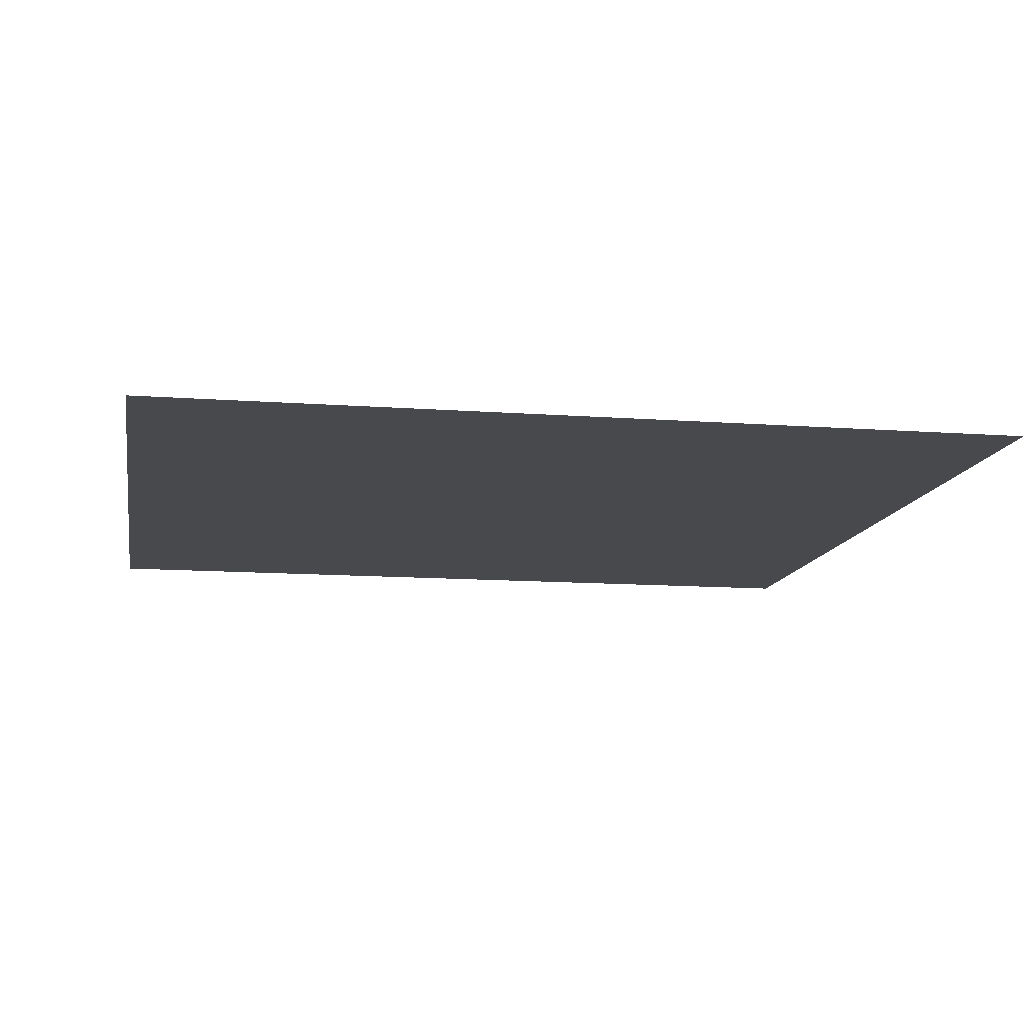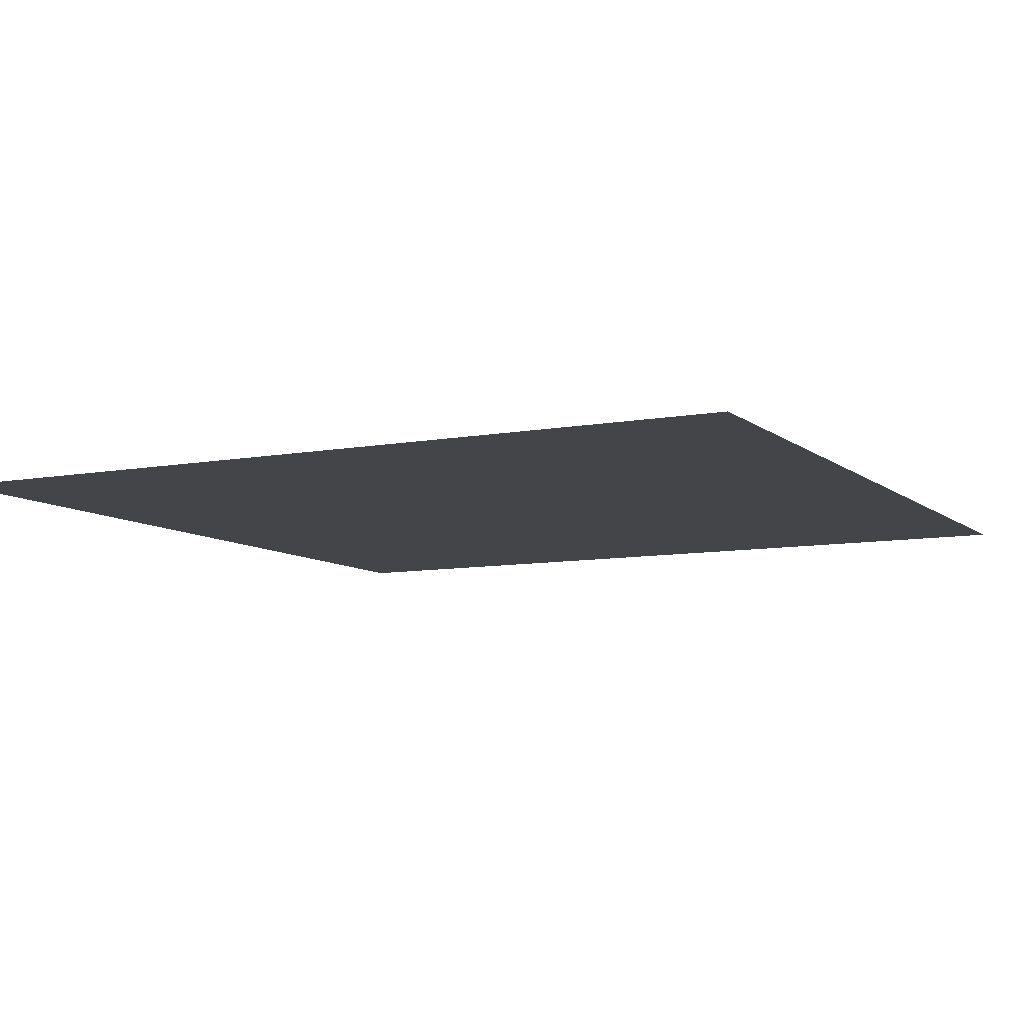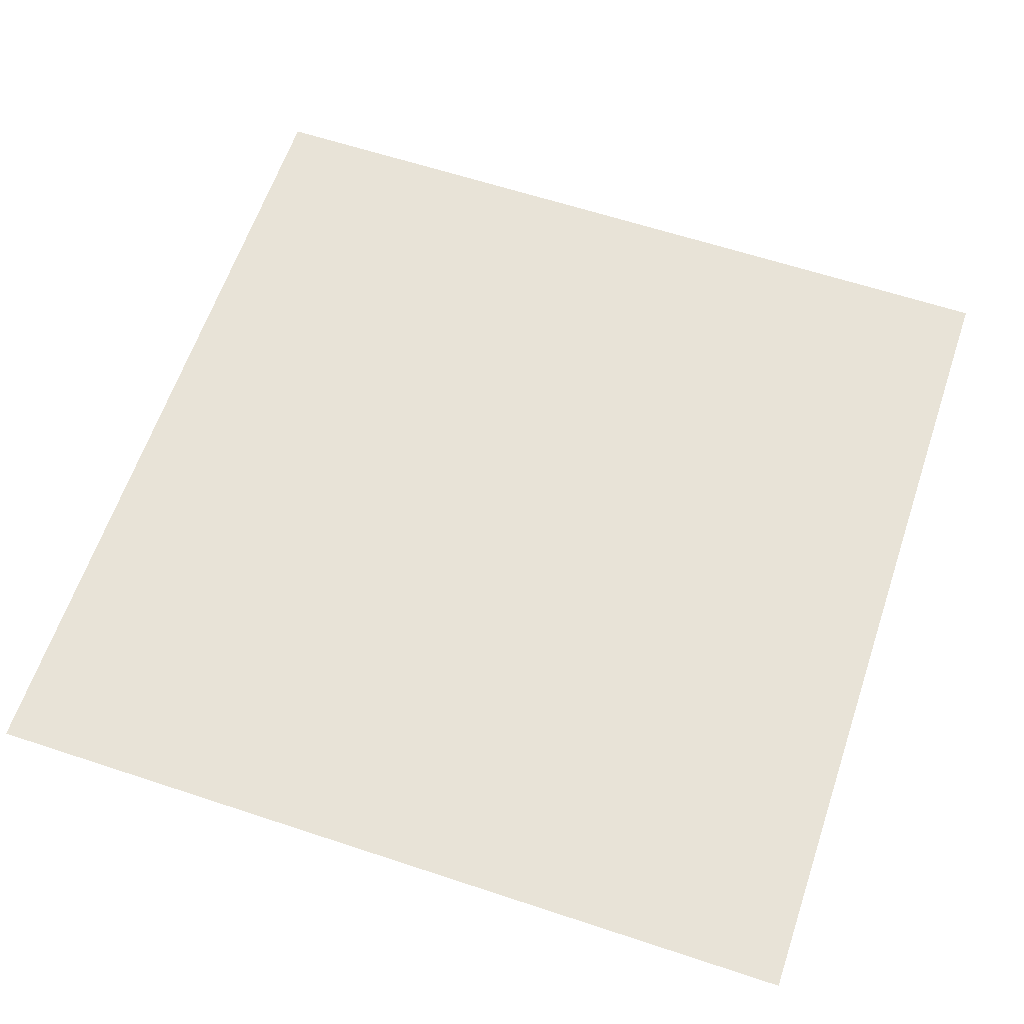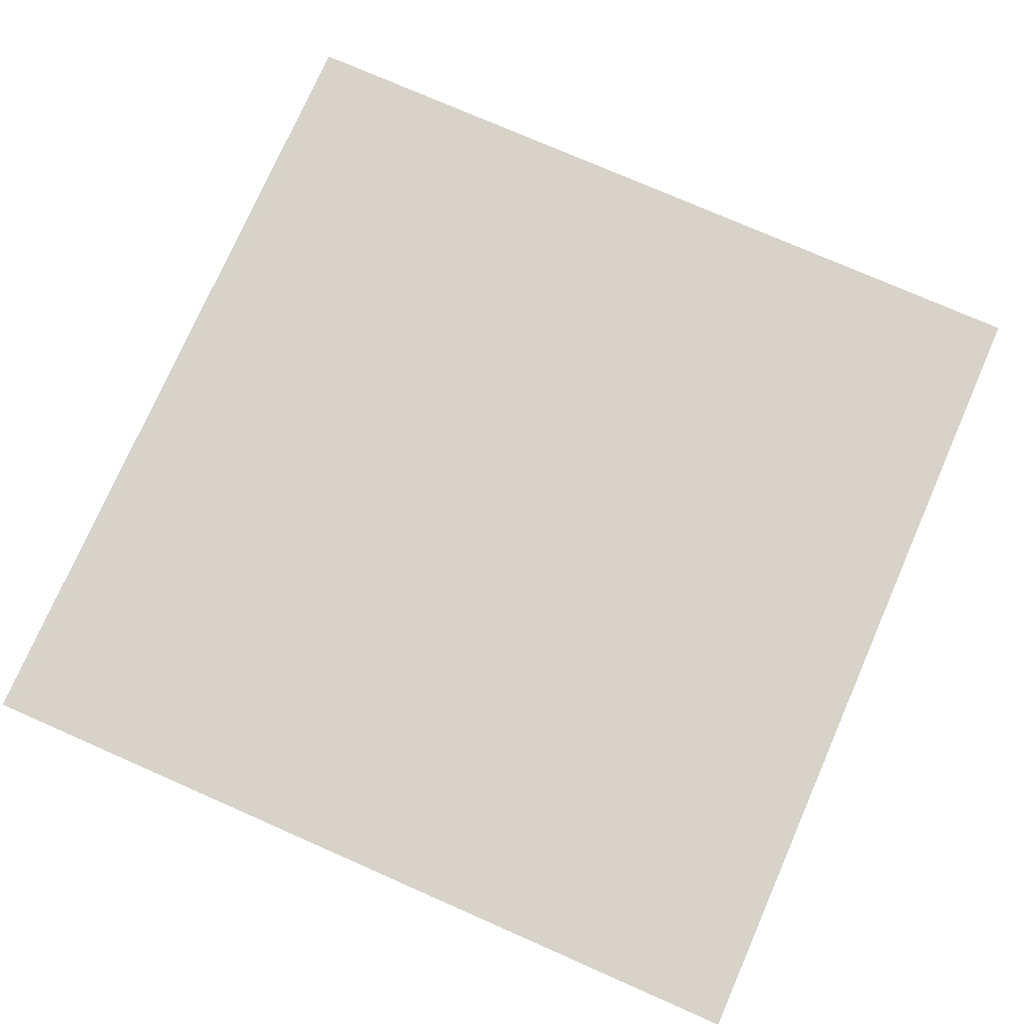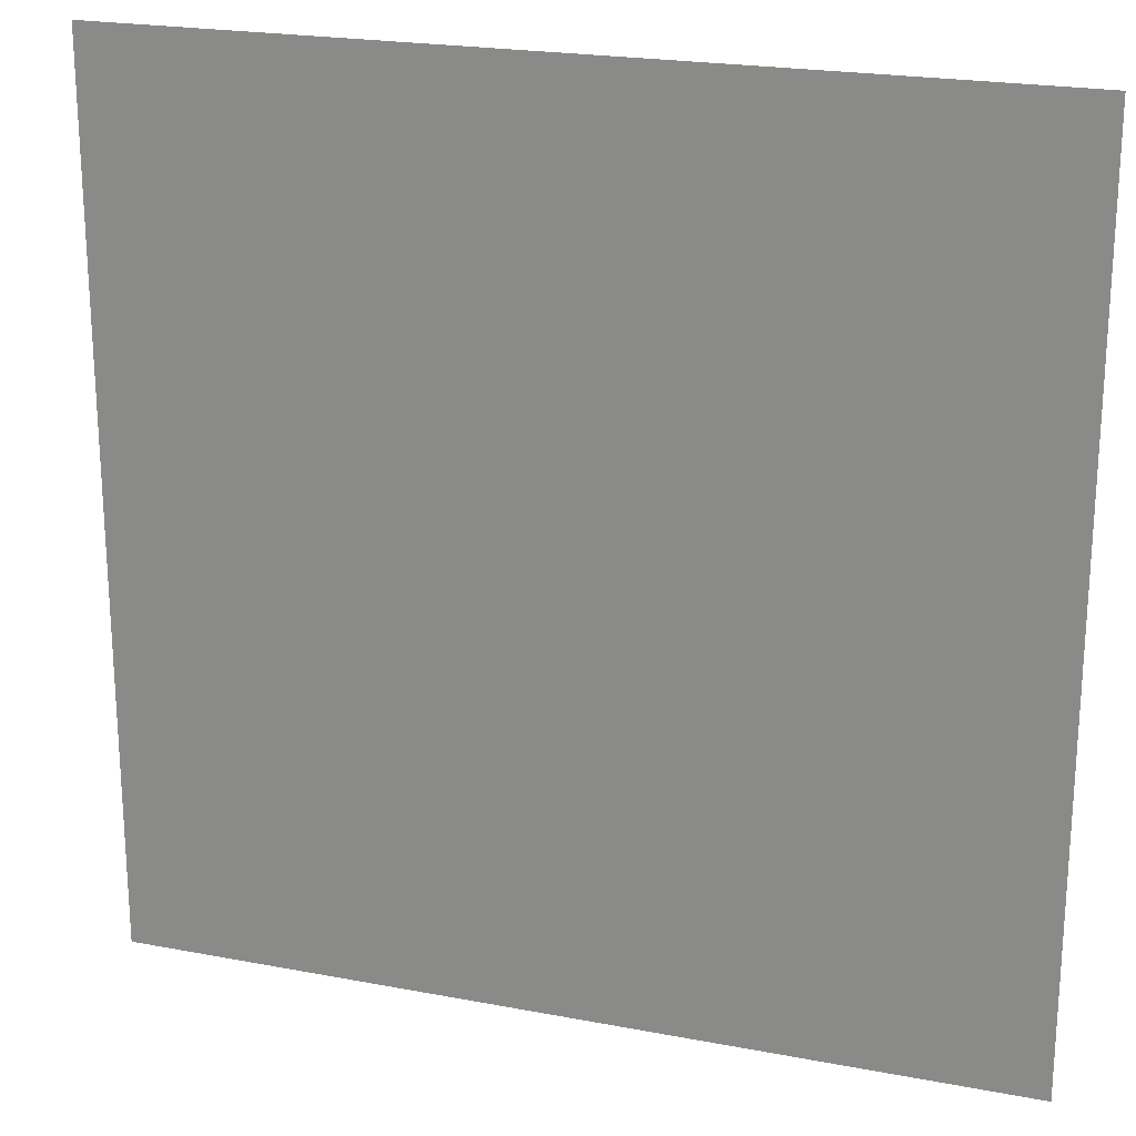
<metadata>
{"format":"obj","ext":"obj","renderer":"f3d","projection":"perspective","resolution":1024,"background":"white","views":[{"elev":-12.2,"azim":80.0,"up":"+Y"},{"elev":-8.6,"azim":-152.8,"up":"+Y"},{"elev":61.9,"azim":108.6,"up":"+Y"},{"elev":75.8,"azim":23.7,"up":"+Y"},{"elev":21.7,"azim":-161.4,"up":"+Z"}]}
</metadata>
<code>
o Cube
v 0 0 0
v 0 0 -1
v -1 0 -1
v -1 0 0
f 1 2 3 4

</code>
